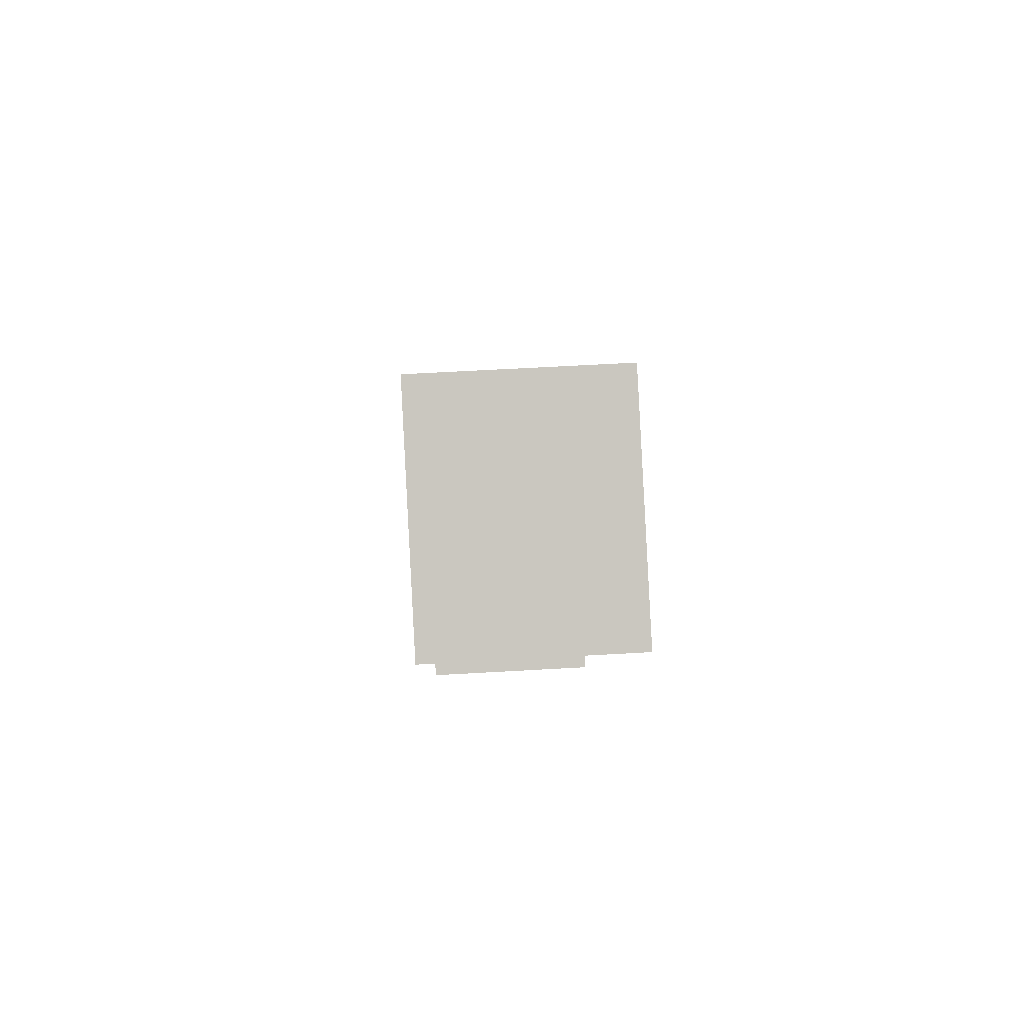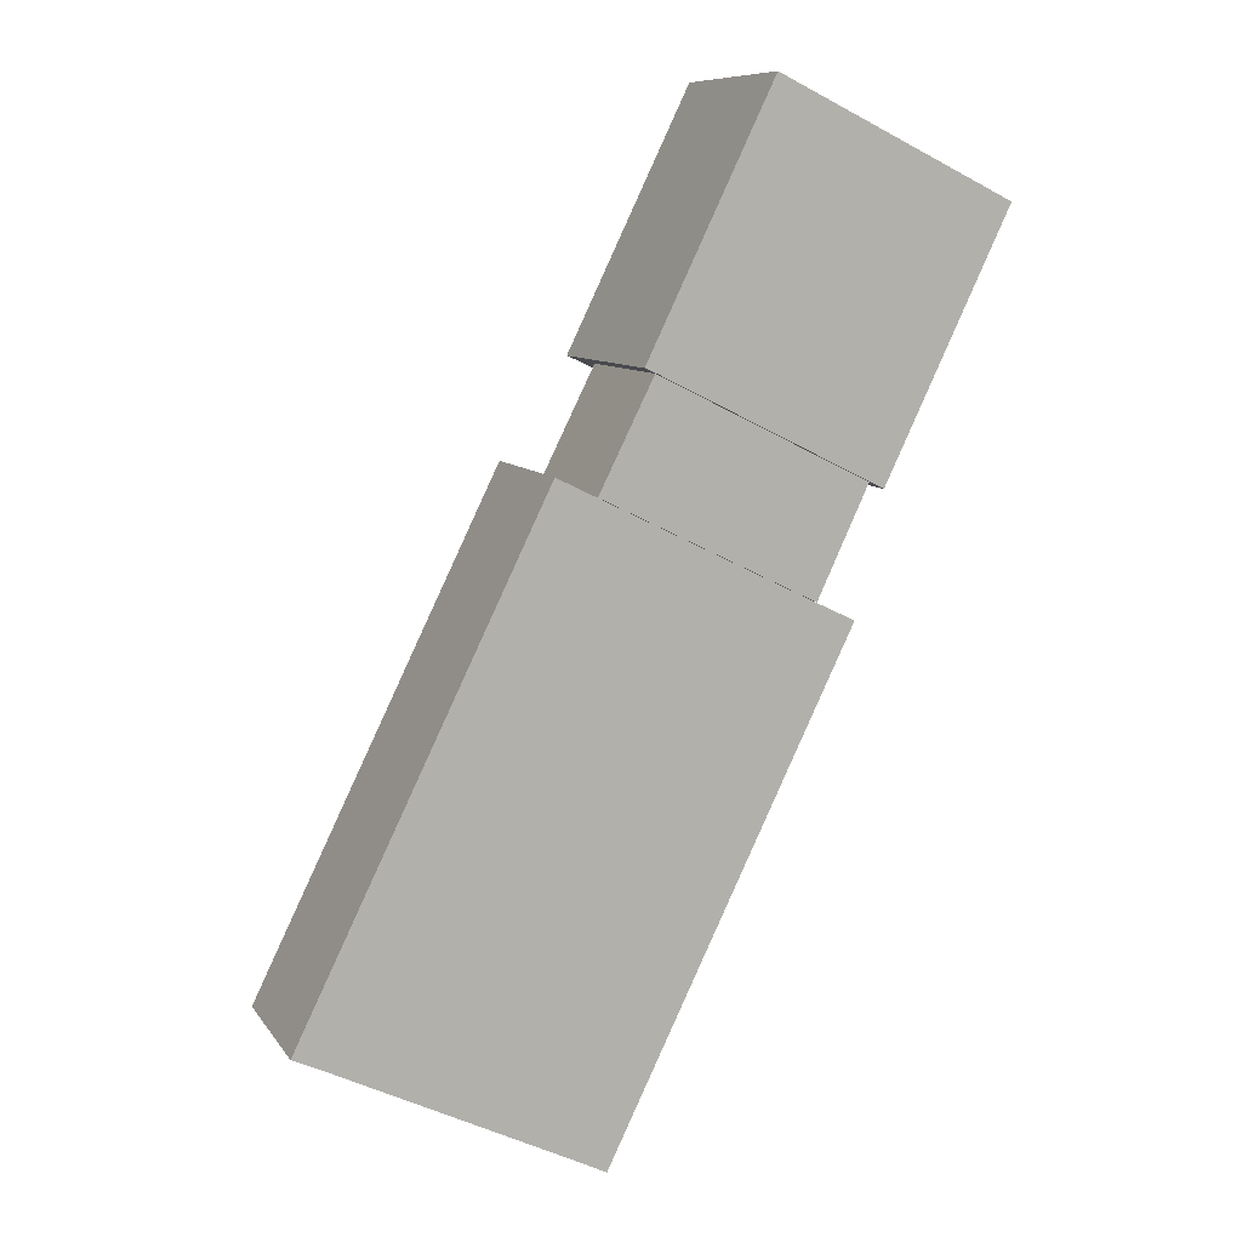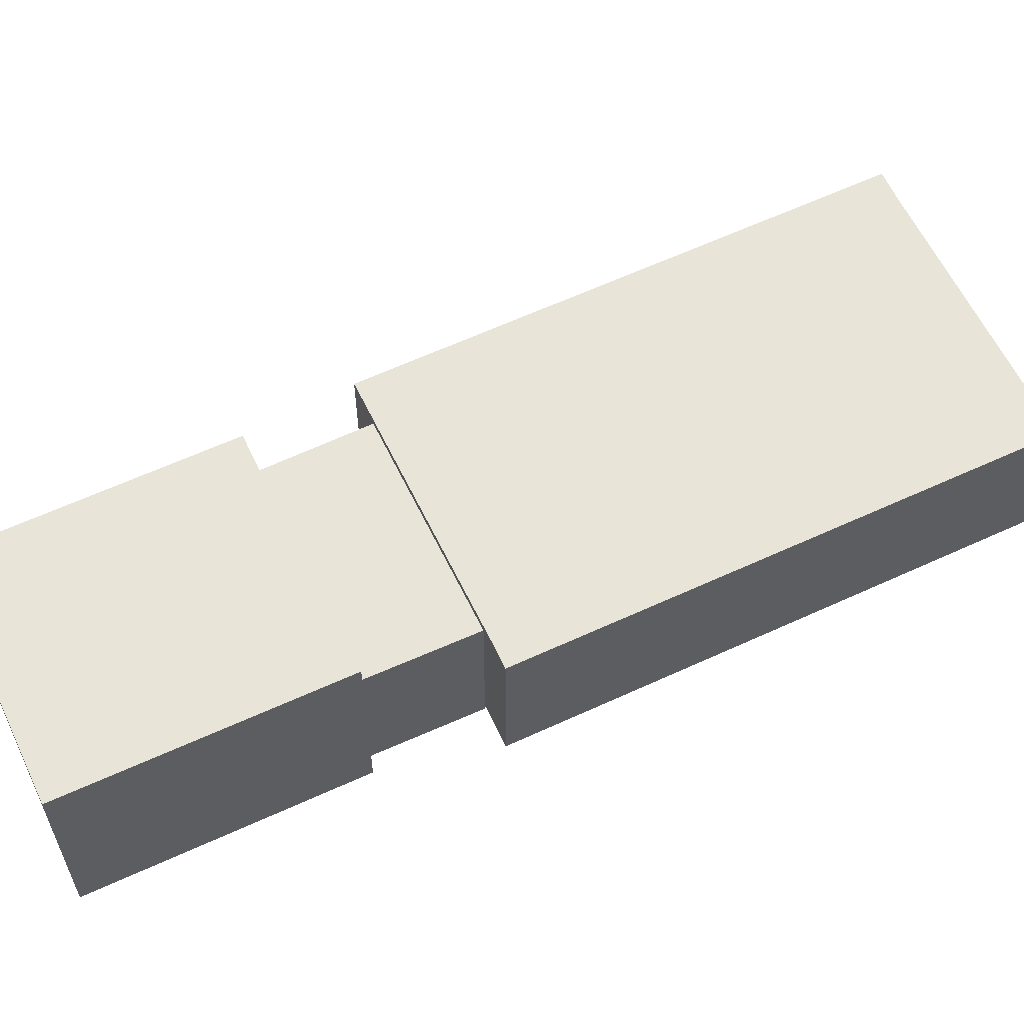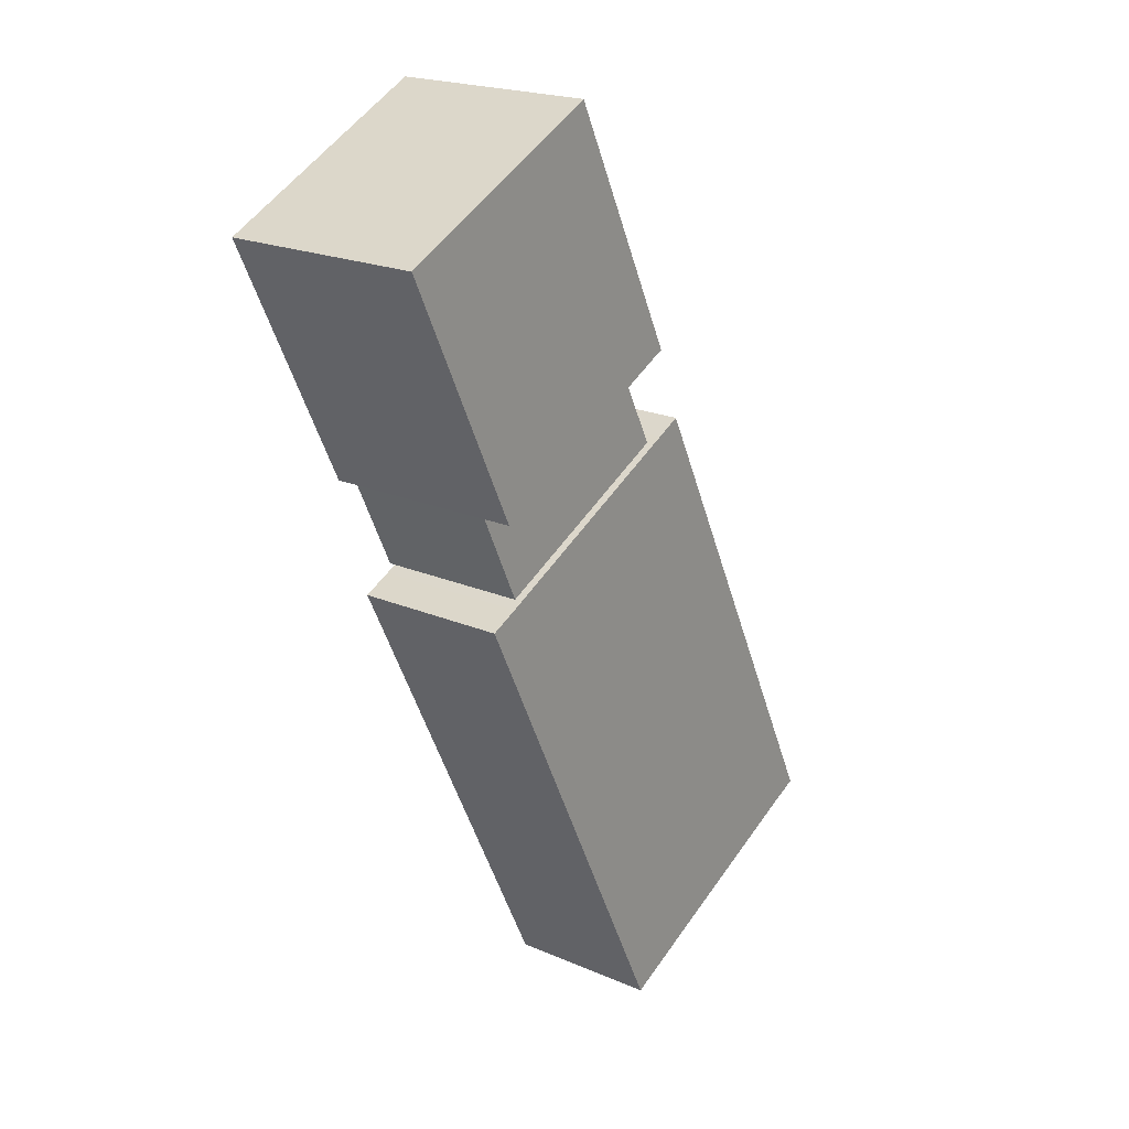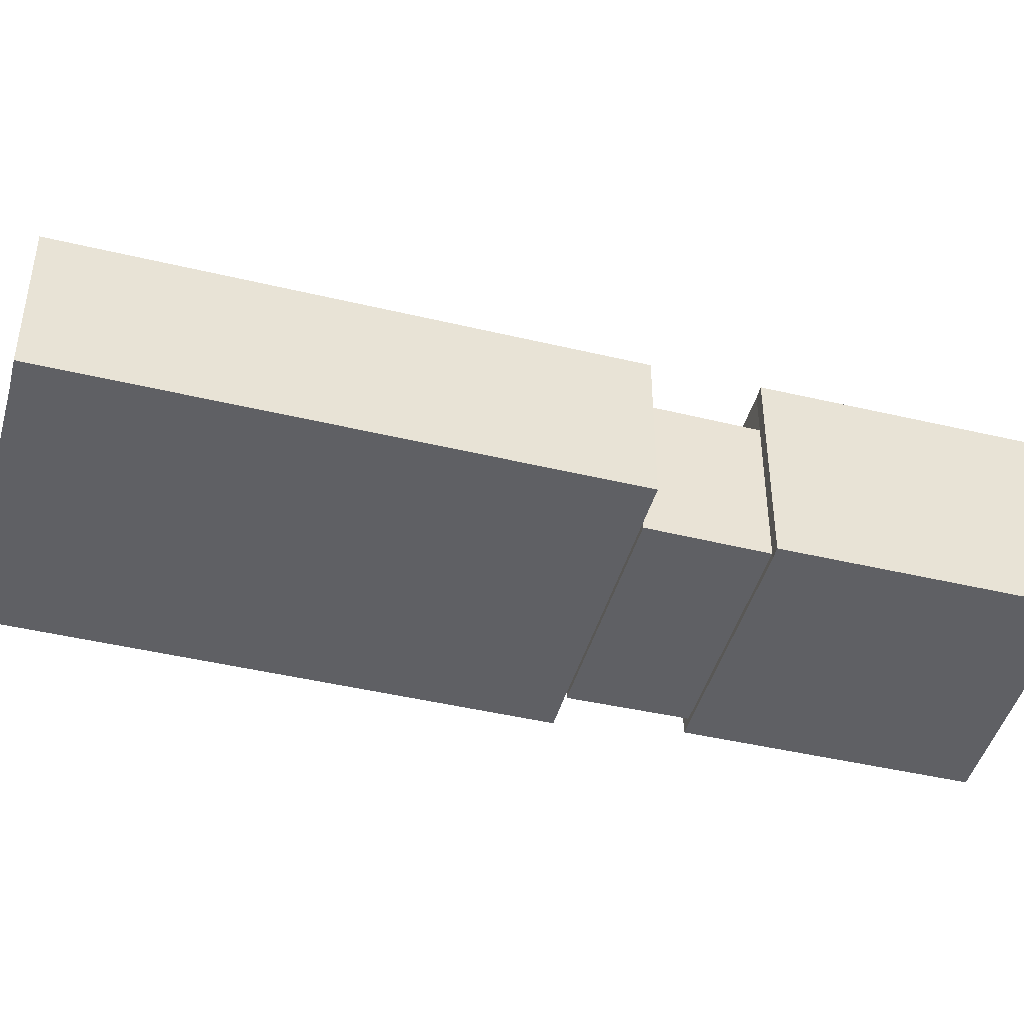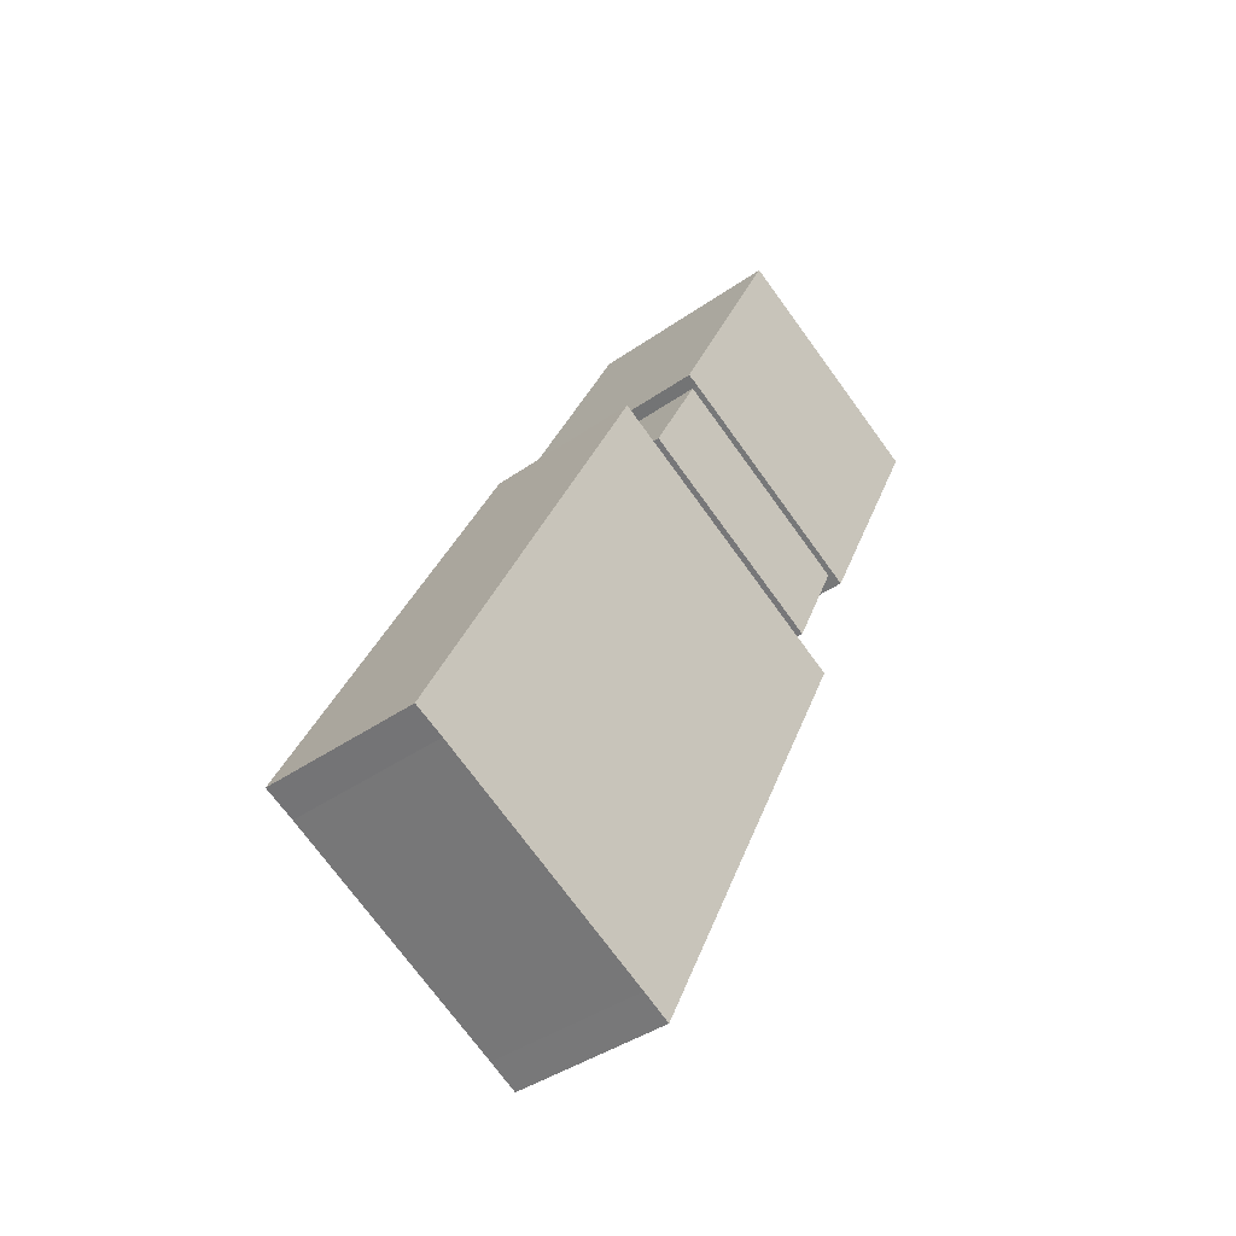
<metadata>
{"format":"obj","ext":"obj","renderer":"f3d","projection":"perspective","resolution":1024,"background":"white","views":[{"elev":63.2,"azim":86.7,"up":"+Z"},{"elev":9.1,"azim":-20.0,"up":"+Z"},{"elev":60.4,"azim":90.5,"up":"+Y"},{"elev":20.6,"azim":128.0,"up":"+Z"},{"elev":-45.1,"azim":-79.5,"up":"+Y"},{"elev":-40.4,"azim":-49.2,"up":"+Z"}]}
</metadata>
<code>
v  0.0003684 17.29 -0.0005473
v  0.9934 2.706e-17 -0.4419
v  0 0 0
v  0.9938 17.29 -0.4424
v  10.15 17.29 20.98
v  10.15 -1.285e-15 20.98
v  25.72 -8.256e-16 13.48
v  25.72 17.29 13.48
v  29.24 -7.217e-16 11.79
v  29.24 17.29 11.79
v  19.08 5.742e-16 -9.377
v  19.08 17.29 -9.377
v  18.09 17.29 -8.887
v  18.09 5.441e-16 -8.886
v  13.93 0.48 -17.76
v  18.09 13.58 -8.887
v  18.09 0.48 -8.886
v  13.94 13.58 -17.76
v  -3.388 13.58 -9.236
v  -3.388 0.48 -9.236
v  0.9937 13.58 -0.4423
v  0.9935 0.48 -0.4419
v  14.83 0.97 -18.2
v  13.94 14.25 -17.76
v  13.93 0.97 -17.76
v  14.83 14.25 -18.2
v  17.29 0.97 -19.37
v  17.29 14.25 -19.37
v  -2.575 0.97 -60.37
v  -2.575 14.25 -60.37
v  -5.037 14.25 -59.14
v  -5.037 0.97 -59.14
v  -8.767 14.25 -57.33
v  -8.767 0.97 -57.33
v  -24.02 14.25 -49.91
v  -24.02 0.97 -49.91
v  -26.55 14.25 -48.76
v  -26.55 0.97 -48.76
v  -6.481 14.25 -7.715
v  -6.481 0.97 -7.714
v  -4.312 0.97 -8.793
v  -4.312 14.25 -8.793
v  -3.388 0.97 -9.236
v  -3.388 14.25 -9.236
g defaultobject
f 1 2 3
f 2 1 4
f 5 3 6
f 3 5 1
f 7 5 6
f 5 7 8
f 9 8 7
f 8 9 10
f 11 10 9
f 10 11 12
f 13 11 14
f 11 13 12
f 4 14 2
f 14 4 13
f 15 16 17
f 16 15 18
f 19 15 20
f 15 19 18
f 21 20 22
f 20 21 19
f 17 21 22
f 21 17 16
f 23 24 25
f 24 23 26
f 27 26 23
f 26 27 28
f 29 28 27
f 28 29 30
f 31 29 32
f 29 31 30
f 33 32 34
f 32 33 31
f 35 34 36
f 34 35 33
f 37 36 38
f 36 37 35
f 39 38 40
f 38 39 37
f 41 39 40
f 39 41 42
f 43 42 41
f 42 43 44
f 25 44 43
f 44 25 24
f 13 10 12
f 10 13 4
f 10 4 1
f 10 1 5
f 10 5 8
f 16 19 21
f 19 16 18
f 28 31 35
f 31 28 30
f 35 31 33
f 42 37 39
f 37 42 44
f 37 44 24
f 37 24 26
f 37 26 28
f 37 28 35
f 3 7 6
f 7 3 2
f 7 2 14
f 7 14 9
f 9 14 11
f 17 20 15
f 20 17 22
f 27 32 29
f 32 27 23
f 32 23 34
f 34 23 25
f 34 25 43
f 34 43 36
f 36 43 41
f 36 41 38
f 38 41 40

</code>
